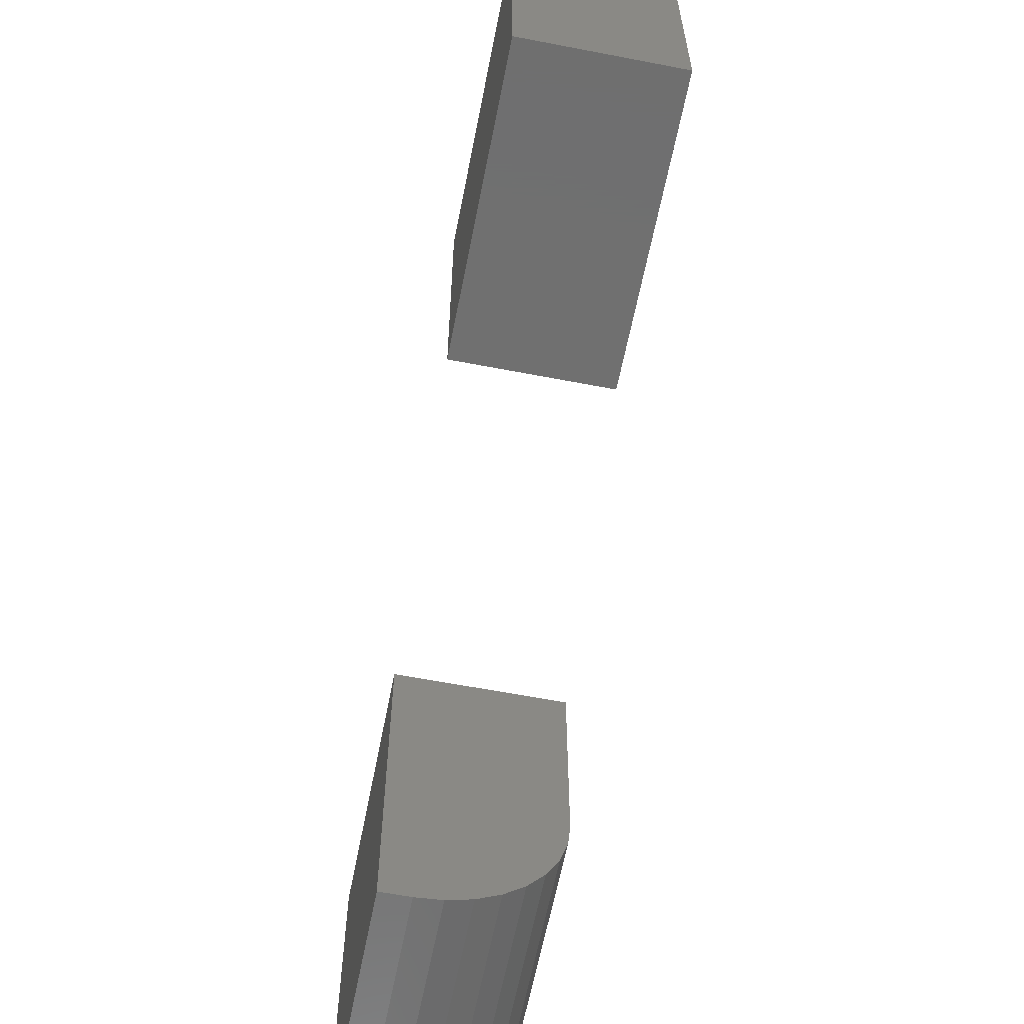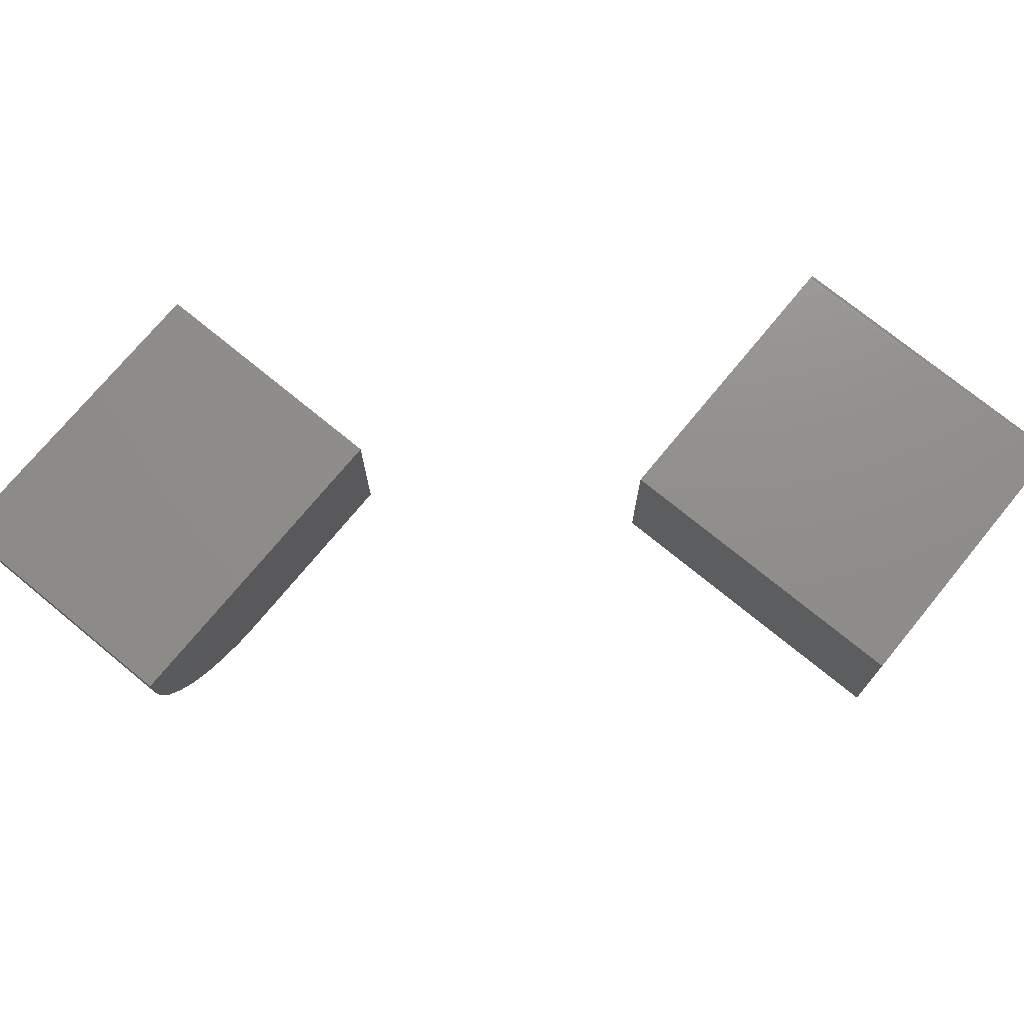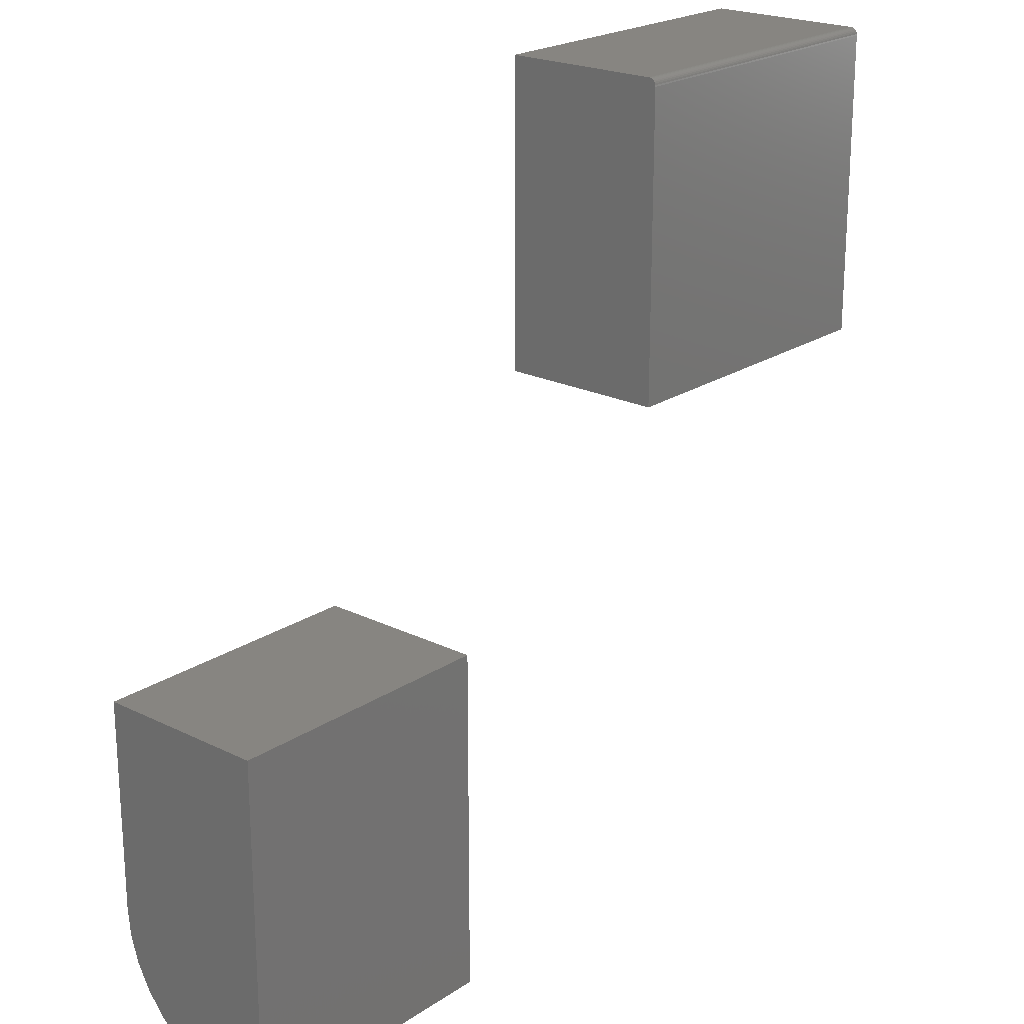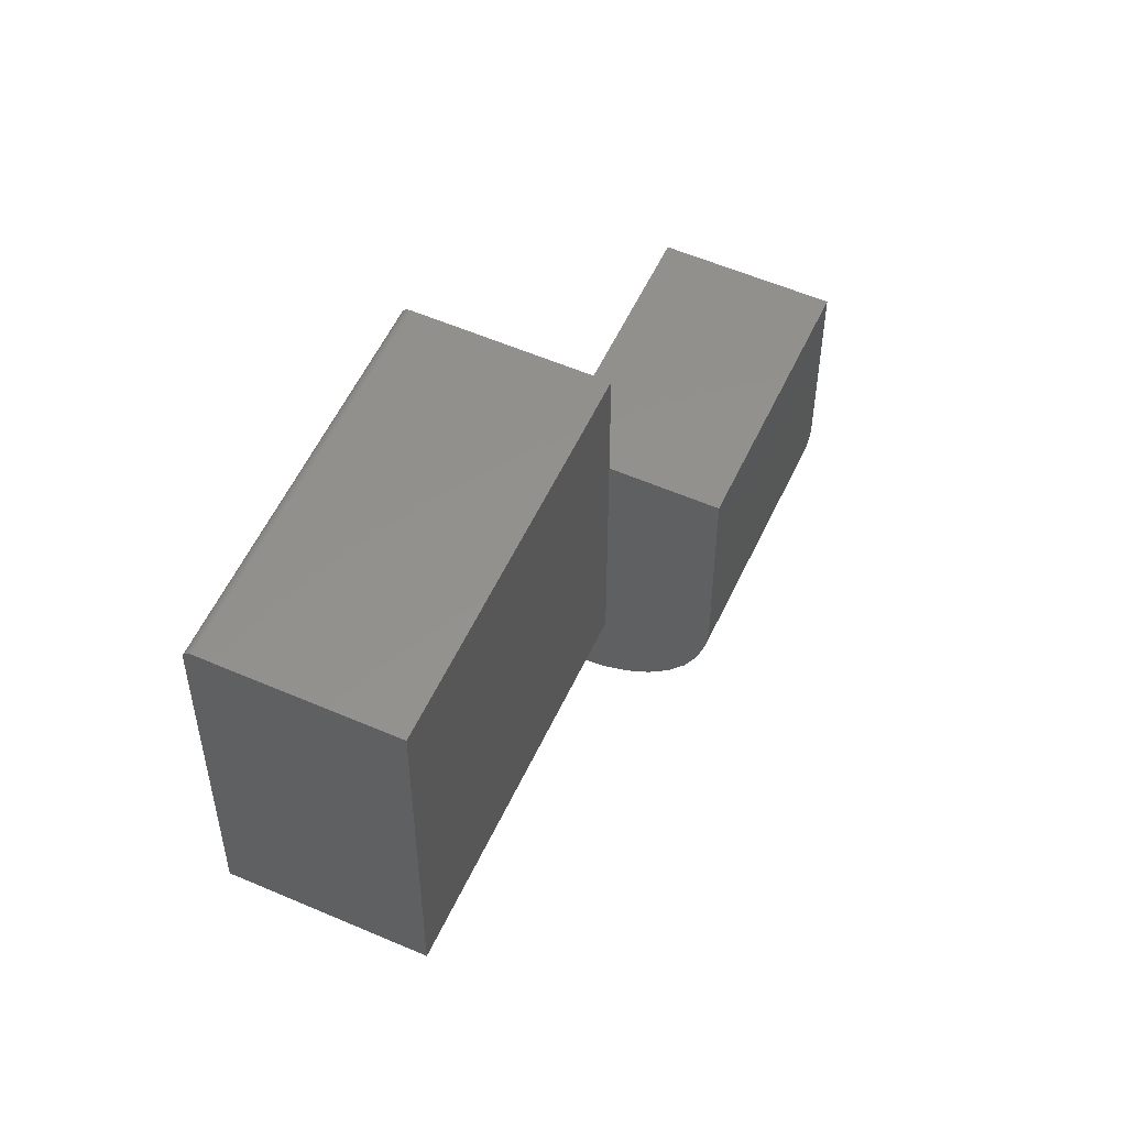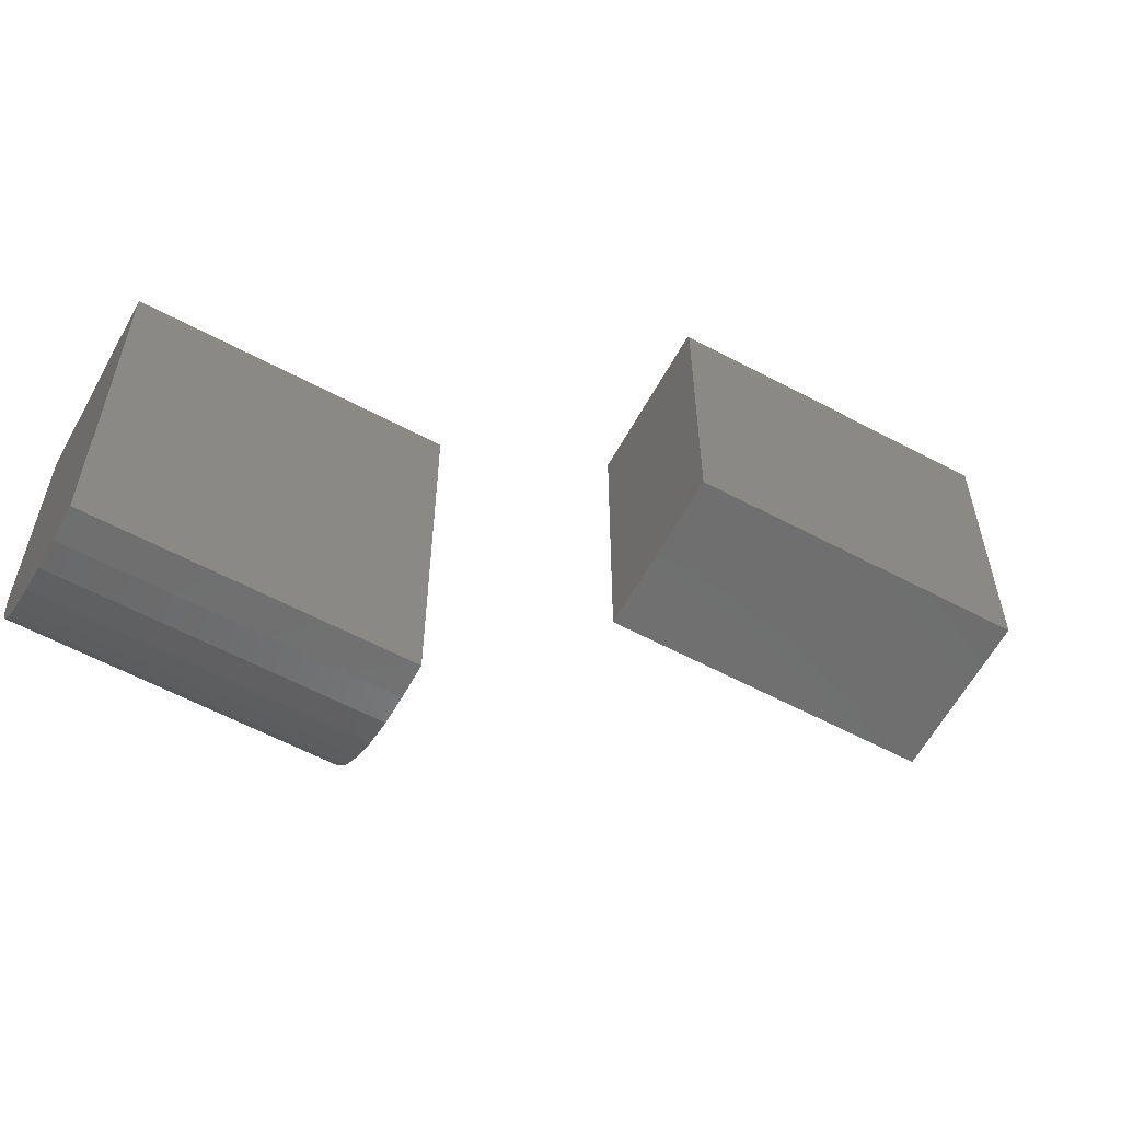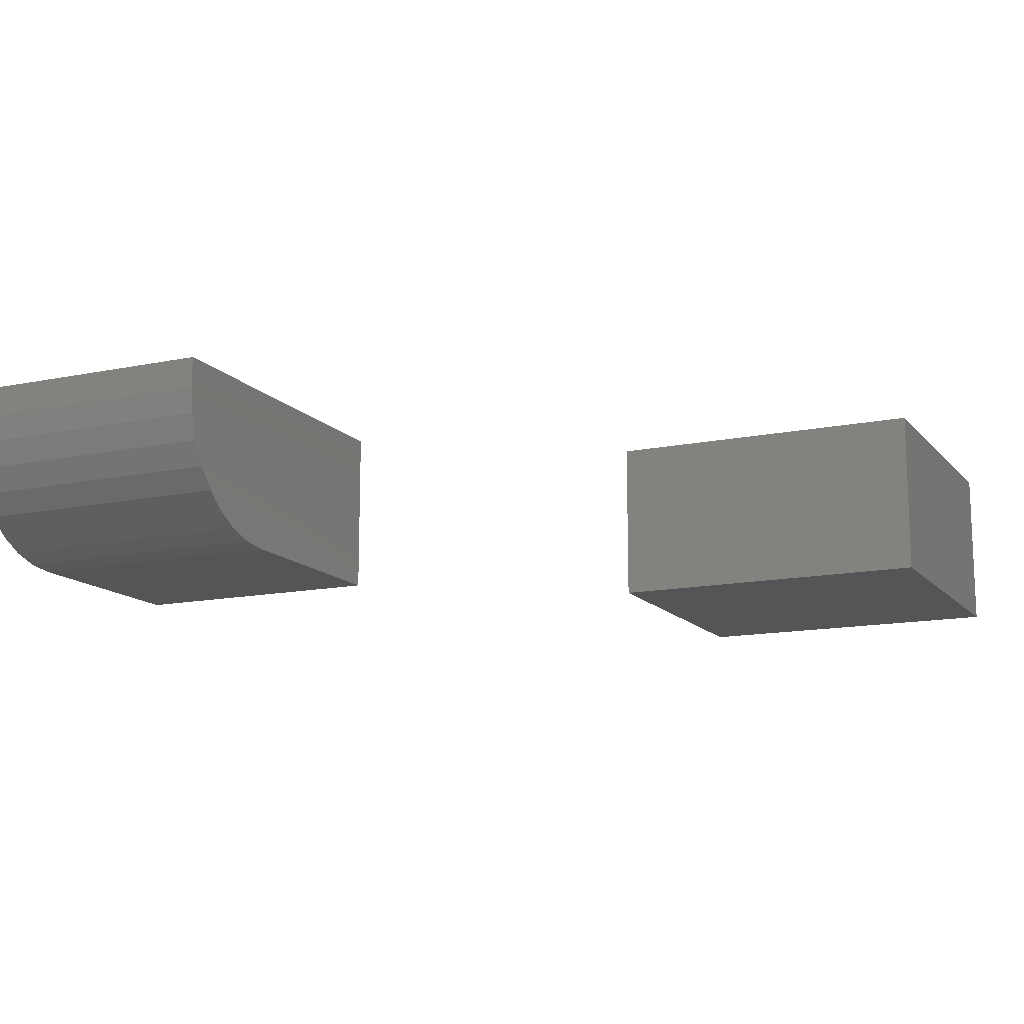
<metadata>
{"format":"stl","ext":"stl","renderer":"f3d","projection":"perspective","resolution":1024,"background":"white","views":[{"elev":-62.0,"azim":-101.1,"up":"+Z"},{"elev":73.3,"azim":-140.6,"up":"+Y"},{"elev":21.7,"azim":130.9,"up":"+Z"},{"elev":55.4,"azim":-65.4,"up":"+Z"},{"elev":-60.3,"azim":151.5,"up":"+Z"},{"elev":-13.7,"azim":-155.0,"up":"+Y"}]}
</metadata>
<code>
# stl→obj: 48 verts, 88 faces
v 0.4688 -0.1719 -0.04688
v 0.7463 -0.1719 -0.04688
v 0.4688 -0.1719 0.1641
v 0.7463 -0.1719 0.1641
v 0.4688 0 -0.1875
v 0.4688 -0.03125 -0.1875
v 0.4688 -0.05868 -0.1848
v 0.4688 -0.08506 -0.1768
v 0.4688 -0.1094 -0.1638
v 0.4688 -0.1307 -0.1463
v 0.4688 -0.1482 -0.125
v 0.4688 -0.1612 -0.1007
v 0.4688 -0.1692 -0.07431
v 0.4688 1.952e-17 0.1641
v 0.7463 -0.1692 -0.07431
v 0.7463 -0.1612 -0.1007
v 0.7463 -0.1482 -0.125
v 0.7463 -0.1307 -0.1463
v 0.7463 -0.1094 -0.1638
v 0.7463 -0.08506 -0.1768
v 0.7463 -0.05868 -0.1848
v 0.7463 -0.03125 -0.1875
v 0.7463 1.541e-17 -0.1875
v 0.7463 3.492e-17 0.1641
v -0.1328 0 0.3359
v -0.1328 1.743e-17 0.6499
v 0.2031 1.865e-17 0.3359
v 0.2031 3.608e-17 0.6499
v -0.1328 -0.003472 0.6564
v -0.1328 -0.1719 0.6577
v -0.1328 -0.007812 0.6577
v -0.1328 -0.006288 0.6576
v -0.1328 -0.004823 0.6571
v -0.1328 -0.1719 0.3359
v -0.1328 -0.002288 0.6554
v -0.1328 -0.001317 0.6543
v -0.1328 -0.0005947 0.6529
v -0.1328 -0.0001501 0.6514
v 0.2031 -0.1719 0.6577
v 0.2031 -0.007812 0.6577
v 0.2031 -0.1719 0.3359
v 0.2031 -0.0001501 0.6514
v 0.2031 -0.0005947 0.6529
v 0.2031 -0.001317 0.6543
v 0.2031 -0.002288 0.6554
v 0.2031 -0.003472 0.6564
v 0.2031 -0.004823 0.6571
v 0.2031 -0.006288 0.6576
f 1 2 3
f 3 2 4
f 5 6 7
f 5 7 8
f 5 8 9
f 5 9 10
f 5 10 11
f 5 11 12
f 5 12 13
f 5 13 1
f 5 1 3
f 5 3 14
f 2 15 16
f 2 16 17
f 2 17 18
f 2 18 19
f 2 19 20
f 2 20 21
f 2 21 22
f 2 22 23
f 2 23 24
f 2 24 4
f 6 5 22
f 22 5 23
f 6 22 7
f 7 22 21
f 7 21 8
f 8 21 20
f 8 20 9
f 9 20 19
f 9 19 10
f 10 19 18
f 10 18 11
f 11 18 17
f 11 17 12
f 12 17 16
f 12 16 13
f 13 16 15
f 13 15 1
f 1 15 2
f 5 14 23
f 23 14 24
f 4 24 3
f 3 24 14
f 25 26 27
f 27 26 28
f 29 30 31
f 29 31 32
f 29 32 33
f 34 30 29
f 34 29 35
f 34 35 36
f 34 36 37
f 34 37 38
f 34 38 26
f 34 26 25
f 39 40 30
f 30 40 31
f 28 41 27
f 42 43 44
f 42 44 45
f 42 45 46
f 42 46 47
f 42 47 48
f 42 48 40
f 39 41 28
f 39 28 42
f 39 42 40
f 28 26 42
f 42 26 38
f 42 38 43
f 43 38 37
f 43 37 44
f 44 37 36
f 44 36 45
f 45 36 35
f 45 35 46
f 46 35 29
f 46 29 47
f 47 29 33
f 47 33 48
f 48 33 32
f 48 32 40
f 40 32 31
f 34 41 30
f 30 41 39
f 34 25 41
f 41 25 27

</code>
